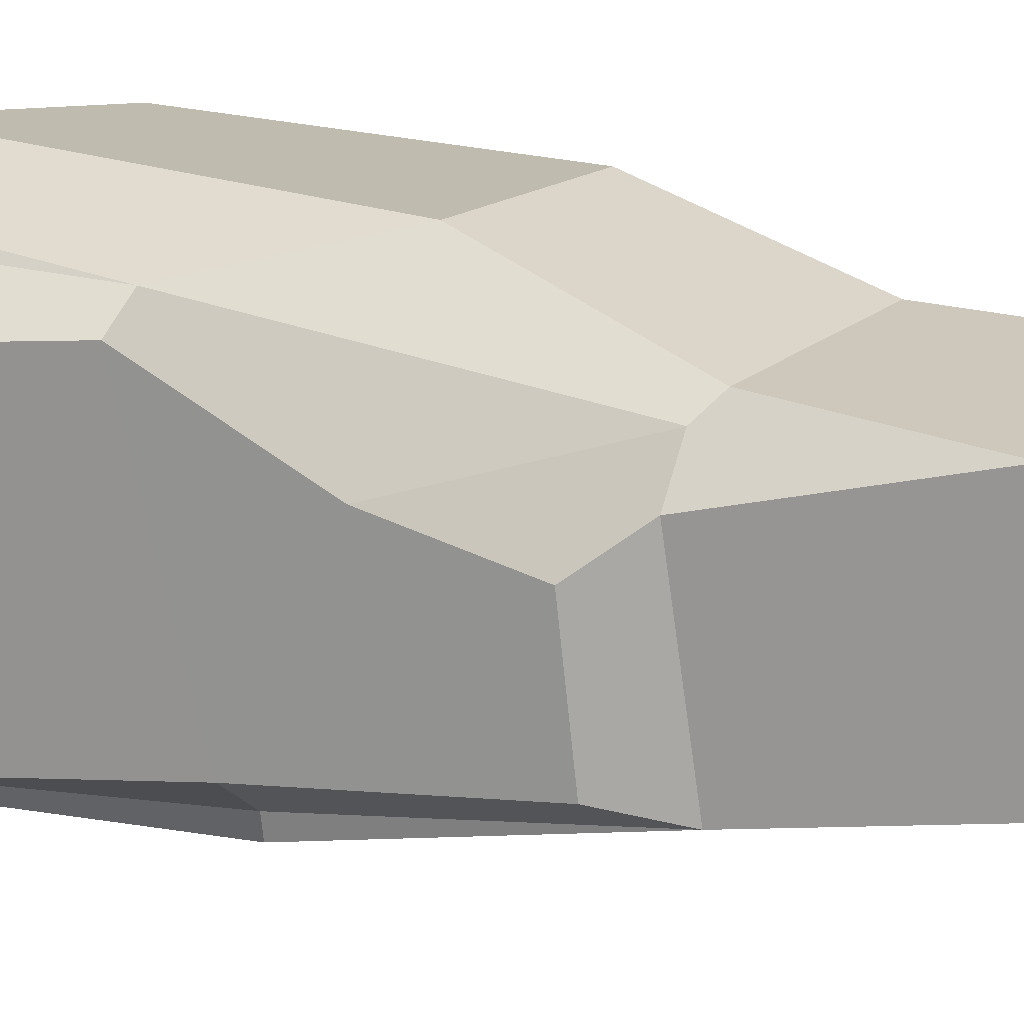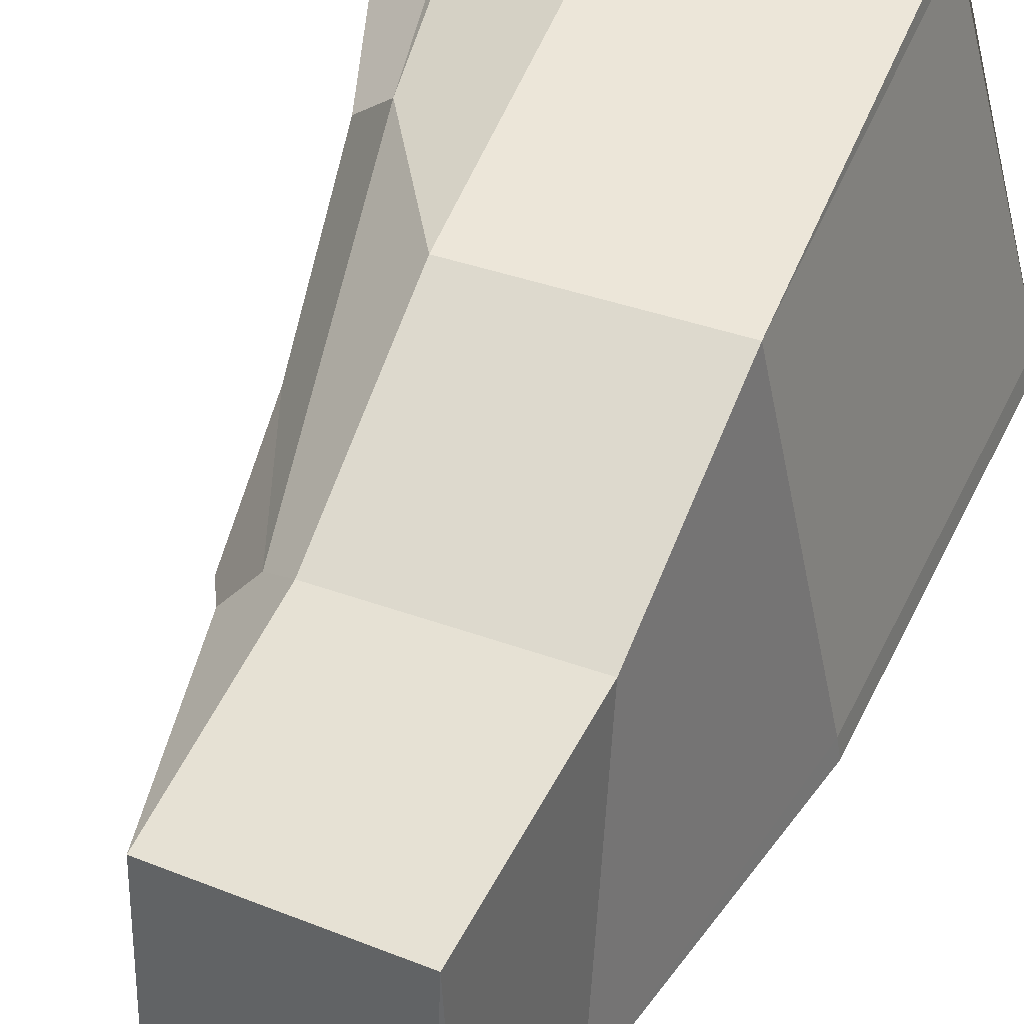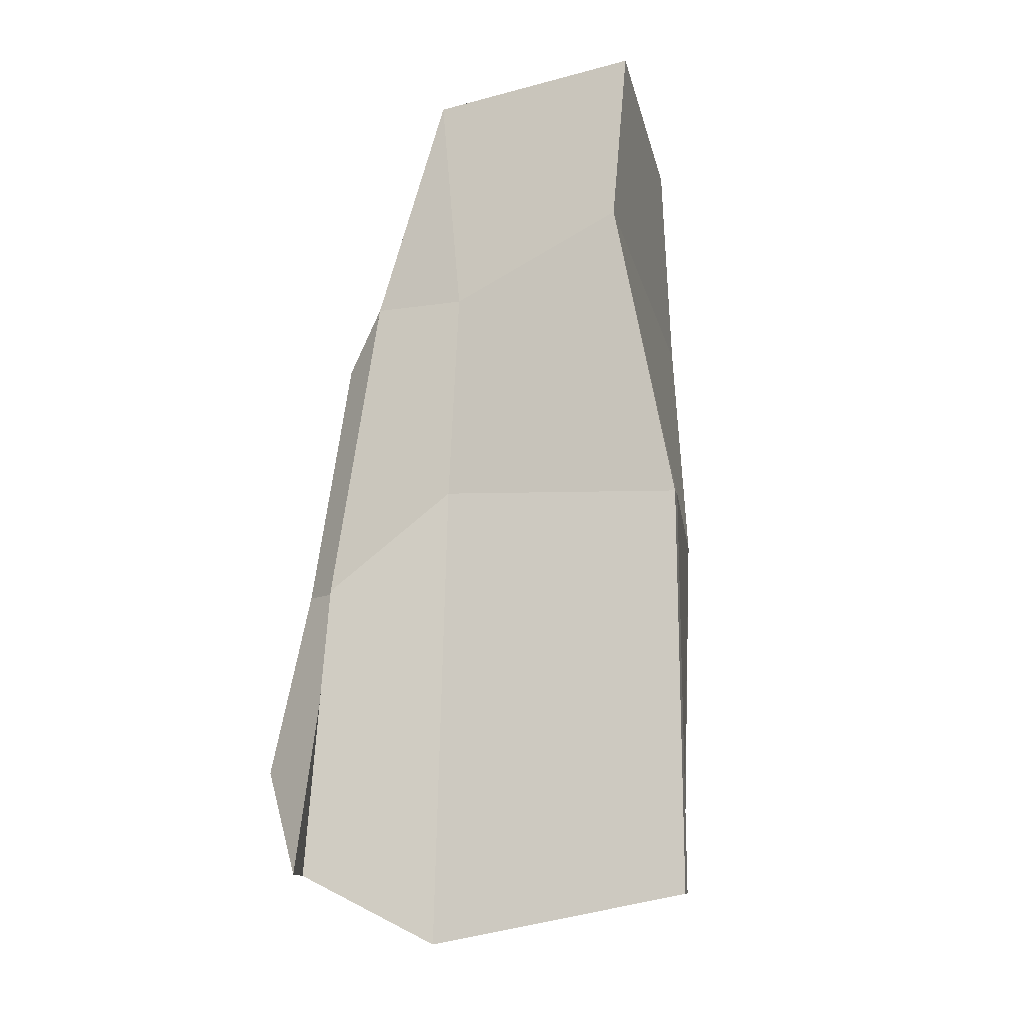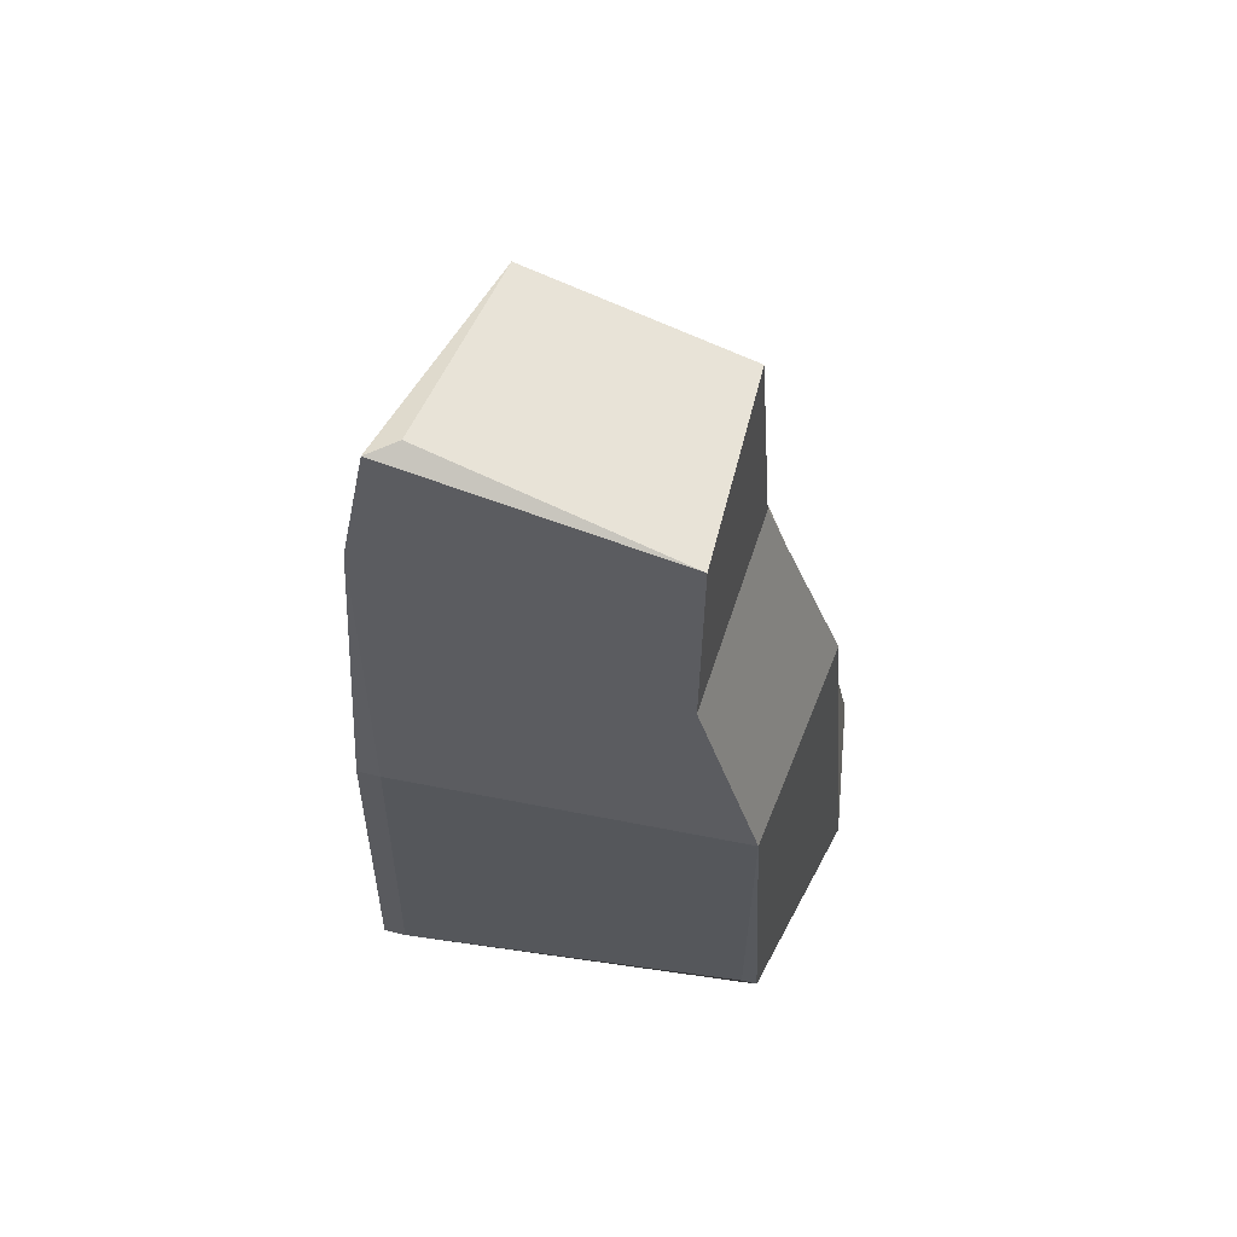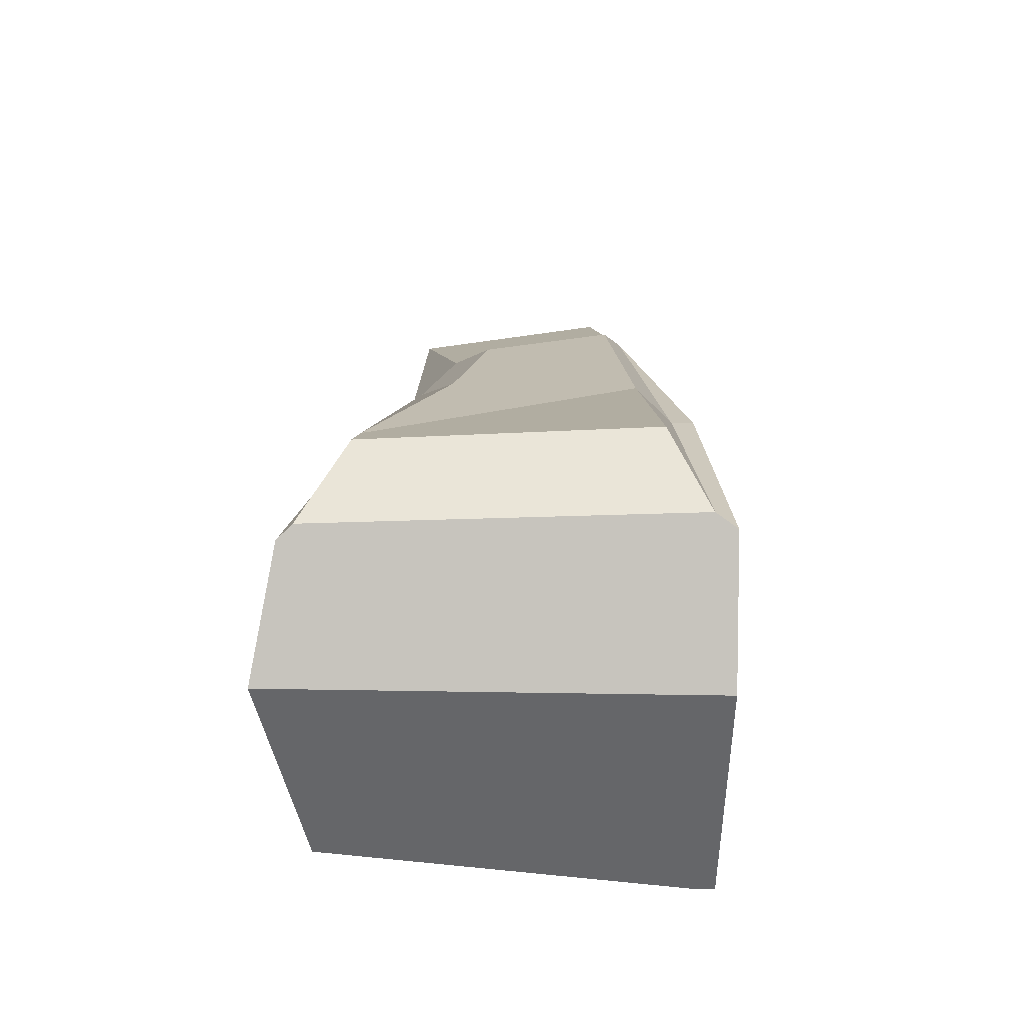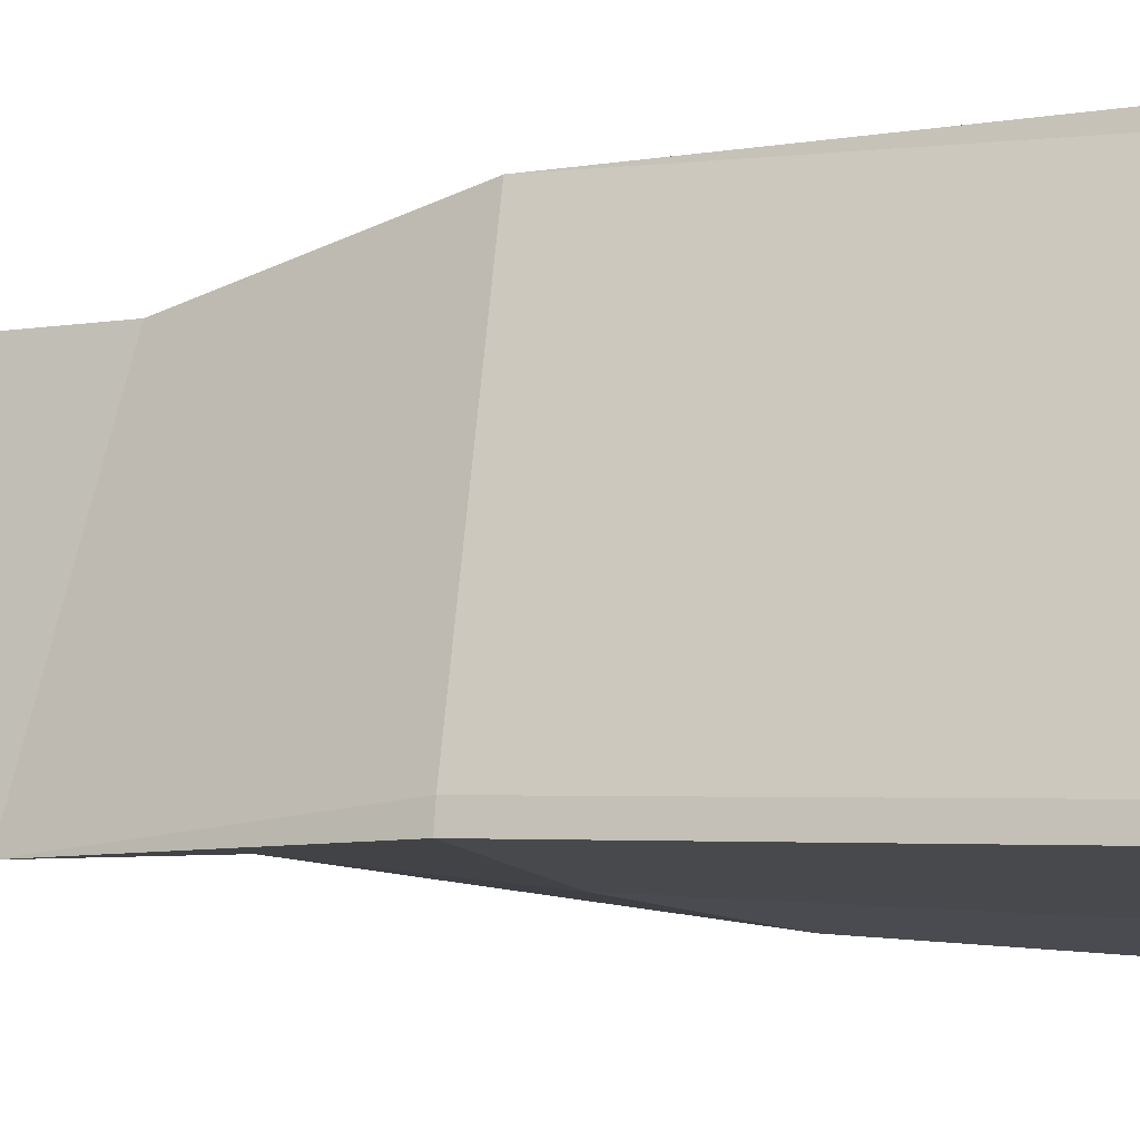
<metadata>
{"format":"obj","ext":"obj","renderer":"f3d","projection":"perspective","resolution":1024,"background":"white","views":[{"elev":14.6,"azim":123.9,"up":"+Z"},{"elev":49.0,"azim":-156.2,"up":"+Z"},{"elev":-9.3,"azim":-160.5,"up":"+Y"},{"elev":62.0,"azim":-66.6,"up":"+Y"},{"elev":-64.3,"azim":98.4,"up":"+Y"},{"elev":-5.2,"azim":-68.5,"up":"+Z"}]}
</metadata>
<code>
o Rock_Moss_1_Cube.019
v -0.1811 -0.1201 -0.1382
v -0.1213 0.7728 -0.1255
v 0.1615 0.5128 -0.139
v -0.08538 -0.1181 0.2135
v -0.08753 0.7284 0.1445
v 0.1767 0.4893 0.05917
v 0.1012 0.7528 -0.1034
v 0.1185 0.7079 0.1098
v -0.09889 0.7782 -0.1014
v -0.1173 0.5899 -0.1628
v 0.1409 -0.1712 0.2419
v 0.2551 -0.1042 0.2004
v 0.06006 0.5095 -0.1572
v 0.068 -0.1718 -0.2026
v -0.1848 -0.1202 -0.1611
v 0.2036 -0.1041 -0.2249
v 0.1897 0.1924 -0.1822
v 0.2218 0.127 0.1668
v -0.09729 0.2817 0.2151
v 0.1195 0.2905 0.2098
v -0.1742 0.2878 -0.131
v 0.1859 0.1923 -0.2051
v 0.06223 0.2939 -0.1806
v -0.178 0.2878 -0.1539
v 0.2241 -0.1034 -0.2047
v 0.2691 -0.1036 0.1815
v -0.08273 -0.1181 0.2297
v 0.1429 0.4867 0.1068
v -0.09774 0.505 0.1473
v 0.1136 0.4991 0.1273
v 0.2023 0.449 -0.123
v 0.2086 0.4354 0.01485
v 0.2277 0.2953 0.04894
v 0.2547 0.1242 0.1367
v 0.2347 0.1924 -0.1495
v 0.2691 0.002856 -0.172
v 0.3005 0.001233 0.1286
f 13 7 3
f 26 25 36 37
f 18 26 37 34
f 30 8 5 29
f 6 3 7 8
f 19 29 10 21
f 10 2 7 13
f 7 2 9
f 2 5 9
f 13 3 22 23
f 20 19 27 11
f 1 15 14 11 27 4
f 10 29 5 2
f 21 10 24
f 1 21 24 15
f 14 23 22 16
f 15 24 23 14
f 3 17 22
f 12 26 18
f 4 19 21 1
f 16 22 17 25
f 28 6 8 30
f 19 4 27
f 16 25 26 12 11 14
f 18 20 11 12
f 24 10 13 23
f 35 34 37 36
f 35 31 32 33 34
f 25 17 35 36
f 17 3 31 35
f 18 28 30 20
f 20 30 29 19
f 8 7 9 5
f 6 28 33 32
f 28 18 34 33
f 3 6 32 31

</code>
